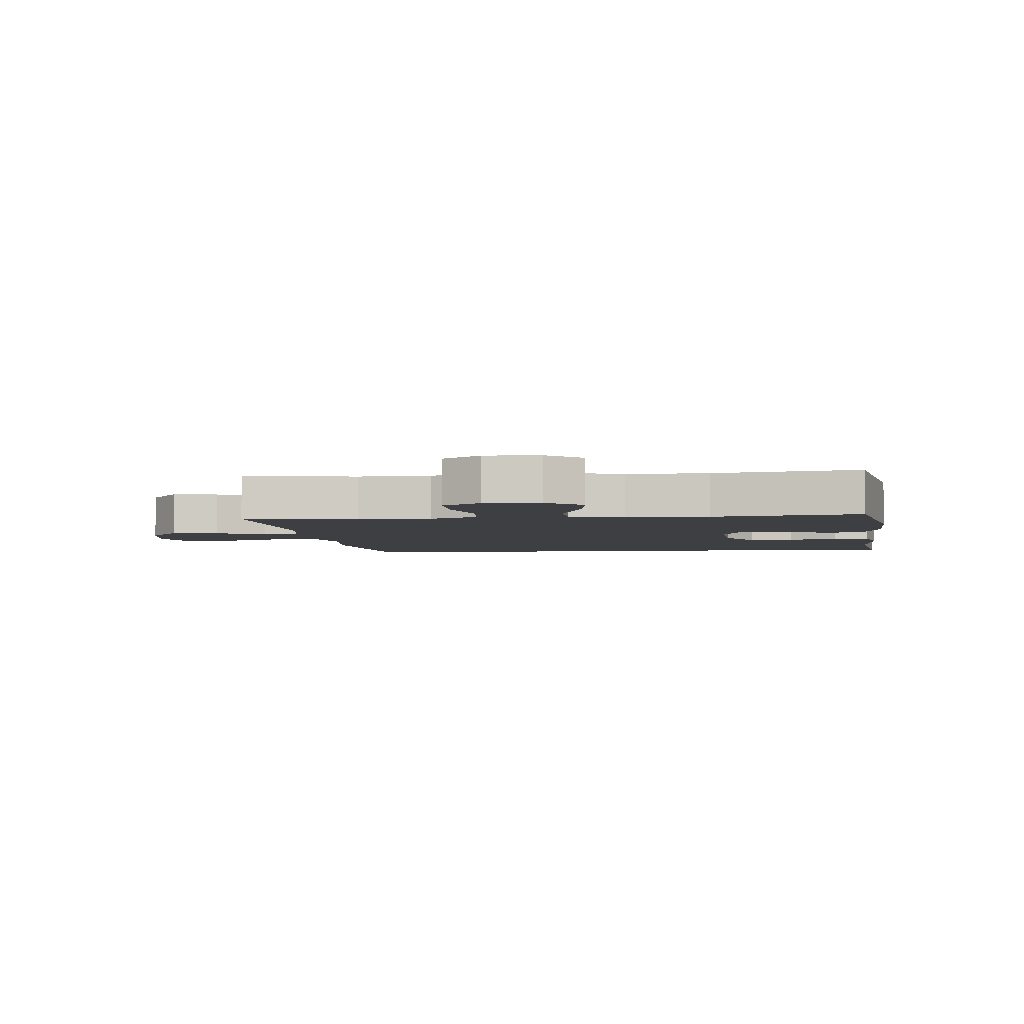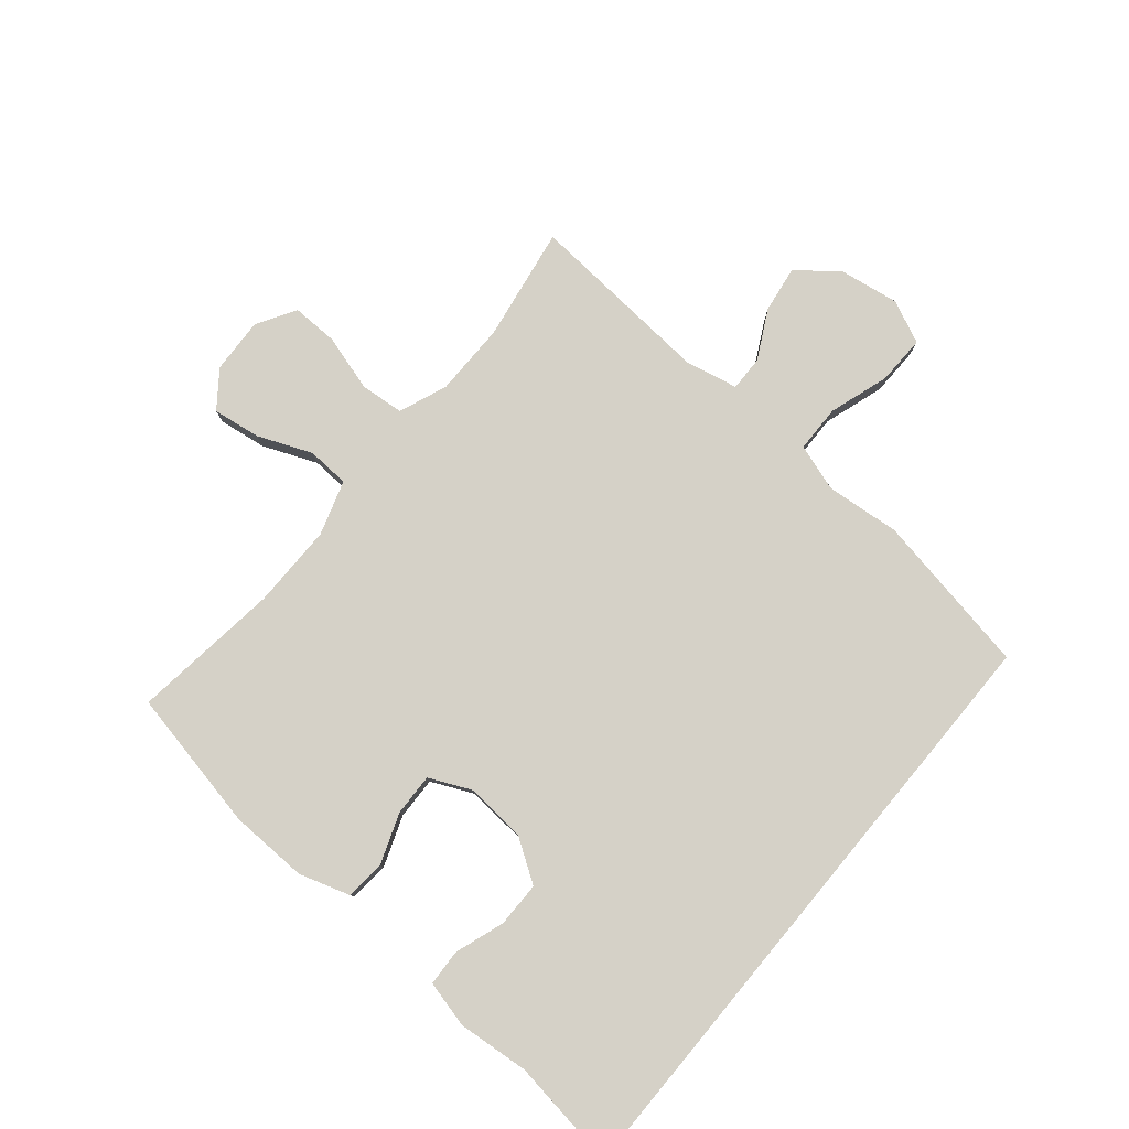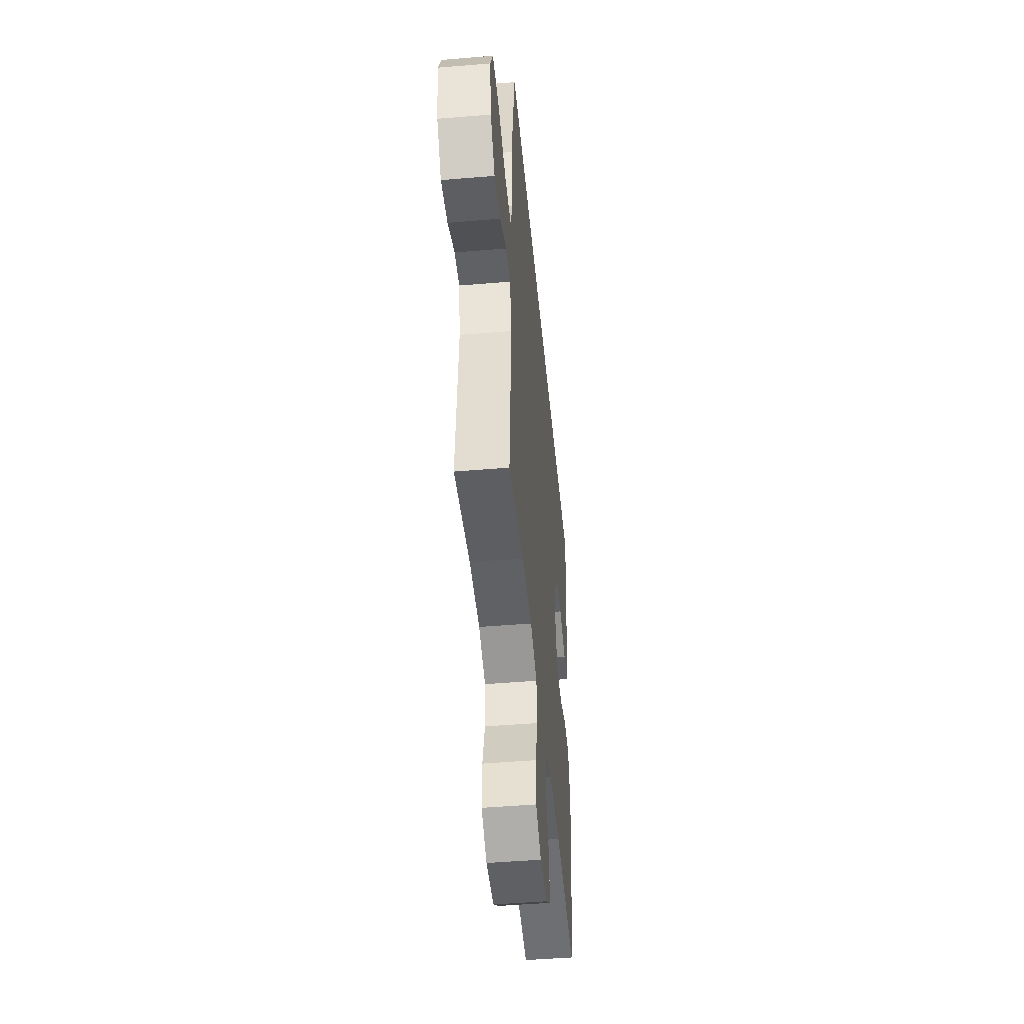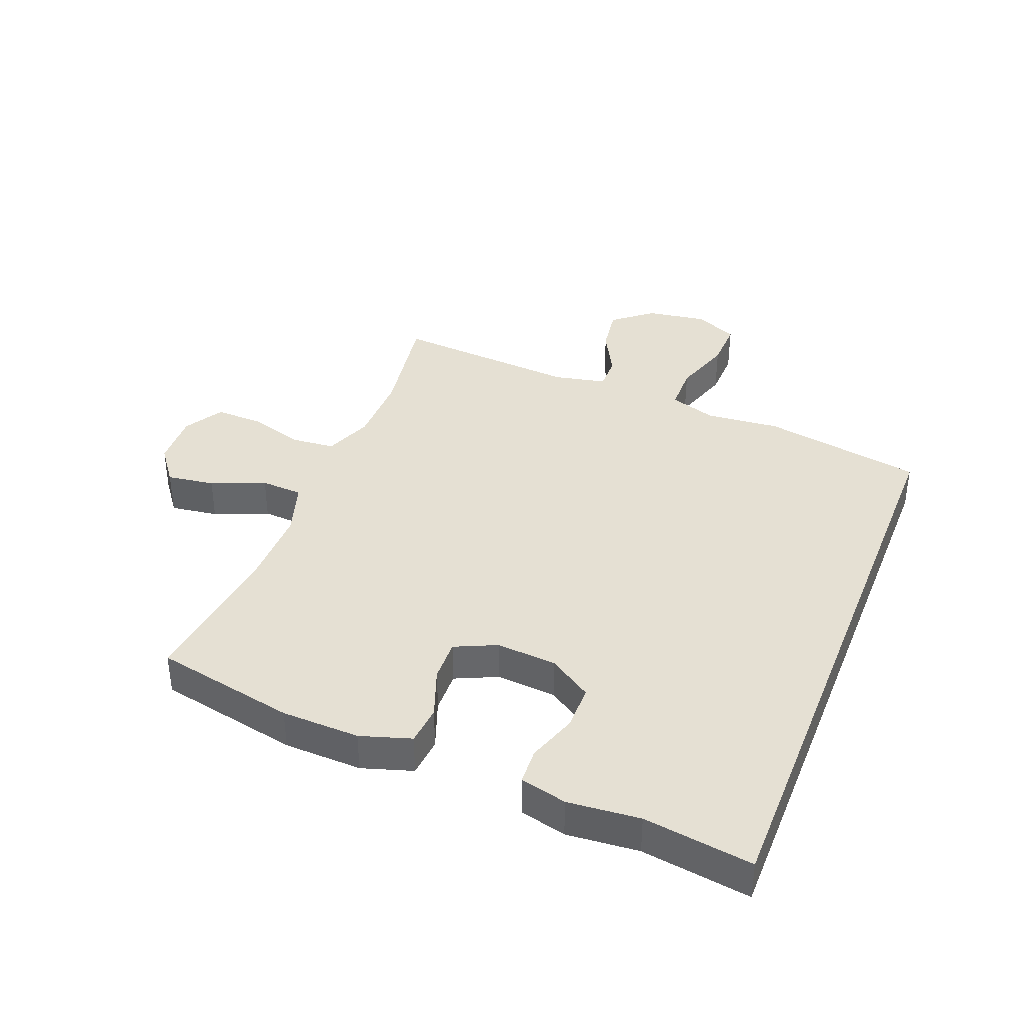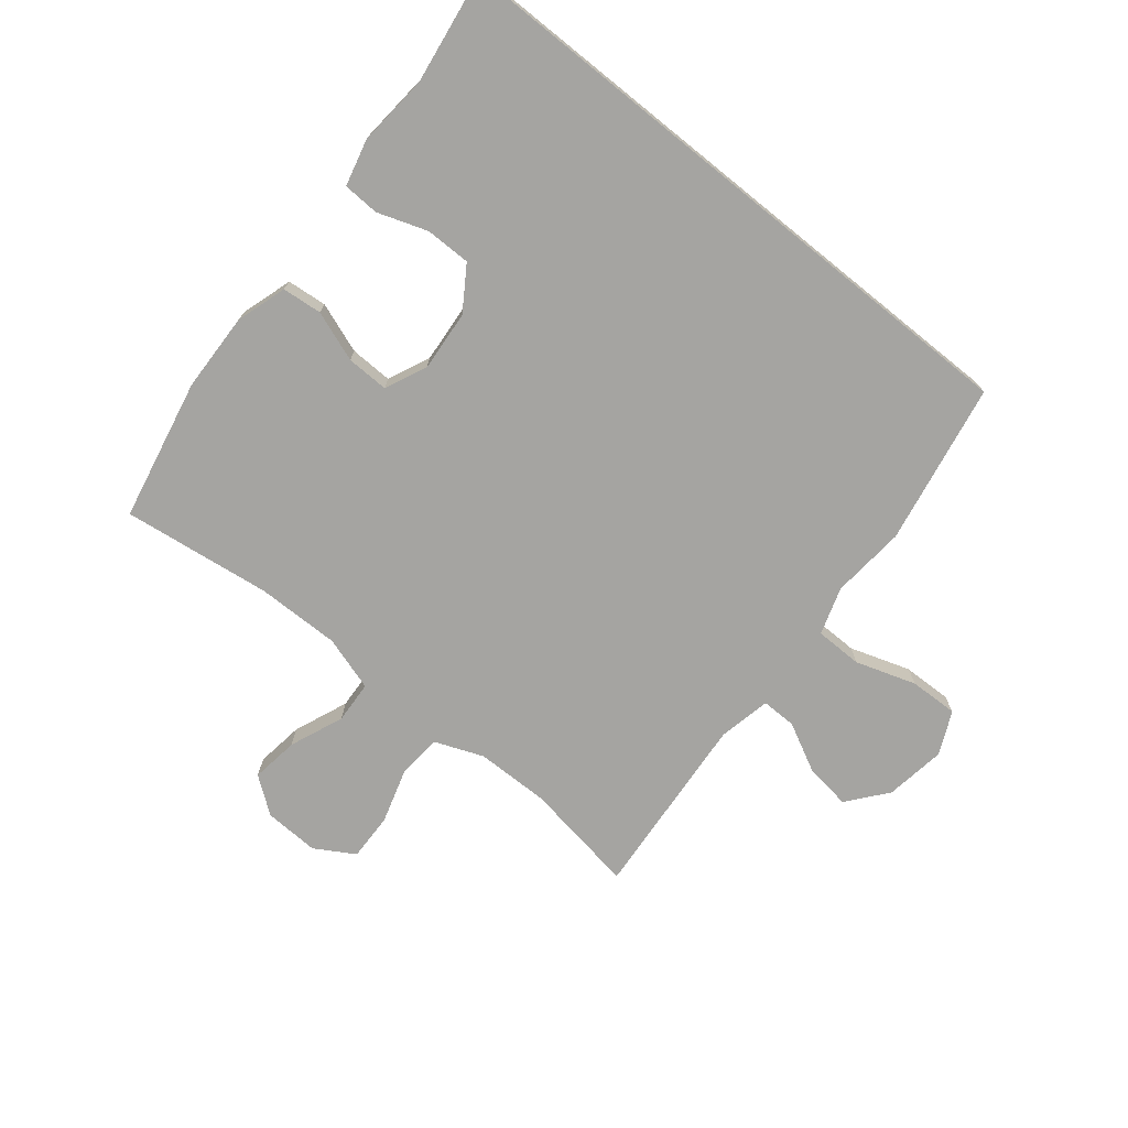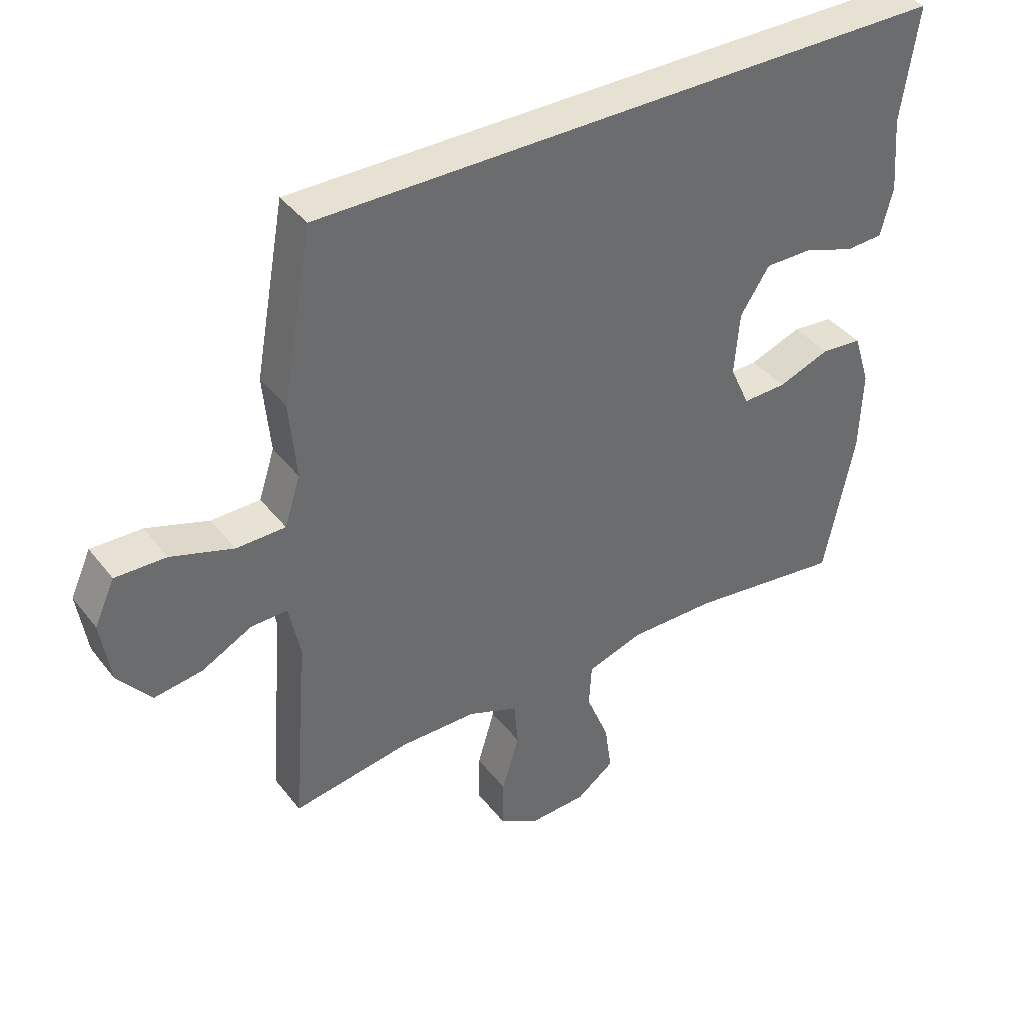
<metadata>
{"format":"obj","ext":"obj","renderer":"f3d","projection":"perspective","resolution":1024,"background":"white","views":[{"elev":-4.3,"azim":-174.0,"up":"+Y"},{"elev":79.5,"azim":-50.3,"up":"+Y"},{"elev":-47.5,"azim":95.4,"up":"+Z"},{"elev":38.1,"azim":-68.6,"up":"+Y"},{"elev":-73.2,"azim":-38.9,"up":"+Y"},{"elev":39.6,"azim":146.1,"up":"+Z"}]}
</metadata>
<code>
v -0.581 0.07 0.5
v 0.424 0.07 0.5
v 0.472 0.07 0.236
v 0.461 0.07 0.115
v 0.486 0.07 0.038
v 0.563 0.07 0.037
v 0.661 0.07 0.069
v 0.741 0.07 0.071
v 0.773 0.07 0.001
v 0.758 0.07 -0.098
v 0.706 0.07 -0.162
v 0.63 0.07 -0.151
v 0.551 0.07 -0.11
v 0.494 0.07 -0.109
v 0.476 0.07 -0.195
v 0.5 0.07 -0.5
v 0.314 0.07 -0.47
v 0.194 0.07 -0.471
v 0.115 0.07 -0.502
v 0.109 0.07 -0.574
v 0.136 0.07 -0.664
v 0.138 0.07 -0.741
v 0.074 0.07 -0.779
v -0.016 0.07 -0.775
v -0.075 0.07 -0.731
v -0.064 0.07 -0.653
v -0.028 0.07 -0.565
v -0.032 0.07 -0.496
v -0.121 0.07 -0.468
v -0.257 0.07 -0.469
v -0.5 0.07 -0.5
v -0.547 0.07 -0.269
v -0.551 0.07 -0.141
v -0.525 0.07 -0.058
v -0.46 0.07 -0.052
v -0.378 0.07 -0.082
v -0.309 0.07 -0.084
v -0.278 0.07 -0.016
v -0.286 0.07 0.083
v -0.332 0.07 0.153
v -0.406 0.07 0.153
v -0.487 0.07 0.125
v -0.546 0.07 0.128
v -0.565 0.07 0.204
v -0.555 0.07 0.322
v -0.581 0 0.5
v 0.424 0 0.5
v 0.472 0 0.236
v 0.461 0 0.115
v 0.486 0 0.038
v 0.563 0 0.037
v 0.661 0 0.069
v 0.741 0 0.071
v 0.773 0 0.001
v 0.758 0 -0.098
v 0.706 0 -0.162
v 0.63 0 -0.151
v 0.551 0 -0.11
v 0.494 0 -0.109
v 0.476 0 -0.195
v 0.5 0 -0.5
v 0.314 0 -0.47
v 0.194 0 -0.471
v 0.115 0 -0.502
v 0.109 0 -0.574
v 0.136 0 -0.664
v 0.138 0 -0.741
v 0.074 0 -0.779
v -0.016 0 -0.775
v -0.075 0 -0.731
v -0.064 0 -0.653
v -0.028 0 -0.565
v -0.032 0 -0.496
v -0.121 0 -0.468
v -0.257 0 -0.469
v -0.5 0 -0.5
v -0.547 0 -0.269
v -0.551 0 -0.141
v -0.525 0 -0.058
v -0.46 0 -0.052
v -0.378 0 -0.082
v -0.309 0 -0.084
v -0.278 0 -0.016
v -0.286 0 0.083
v -0.332 0 0.153
v -0.406 0 0.153
v -0.487 0 0.125
v -0.546 0 0.128
v -0.565 0 0.204
v -0.555 0 0.322
f 42 43 44 45
f 41 42 45 1
f 40 41 1 2
f 39 40 2 3
f 38 39 3 4
f 37 38 4 5
f 33 34 35 36
f 33 36 37
f 30 31 32 33
f 29 30 33 37
f 28 29 37 5
f 24 25 26 27
f 22 23 24 27
f 20 21 22 27
f 19 20 27 28
f 18 19 28 5
f 15 16 17
f 14 15 17 18
f 10 11 12 13
f 10 13 14
f 9 10 14
f 6 7 8 9
f 6 9 14
f 5 6 14 18
f 90 89 88 87
f 46 90 87 86
f 47 46 86 85
f 48 47 85 84
f 49 48 84 83
f 50 49 83 82
f 81 80 79 78
f 82 81 78
f 78 77 76 75
f 82 78 75 74
f 50 82 74 73
f 72 71 70 69
f 72 69 68 67
f 72 67 66 65
f 73 72 65 64
f 50 73 64 63
f 62 61 60
f 63 62 60 59
f 58 57 56 55
f 59 58 55
f 59 55 54
f 54 53 52 51
f 59 54 51
f 63 59 51 50
f 1 46 47 2
f 2 47 48 3
f 3 48 49 4
f 4 49 50 5
f 5 50 51 6
f 6 51 52 7
f 7 52 53 8
f 8 53 54 9
f 9 54 55 10
f 10 55 56 11
f 11 56 57 12
f 12 57 58 13
f 13 58 59 14
f 14 59 60 15
f 15 60 61 16
f 16 61 62 17
f 17 62 63 18
f 18 63 64 19
f 19 64 65 20
f 20 65 66 21
f 21 66 67 22
f 22 67 68 23
f 23 68 69 24
f 24 69 70 25
f 25 70 71 26
f 26 71 72 27
f 27 72 73 28
f 28 73 74 29
f 29 74 75 30
f 30 75 76 31
f 31 76 77 32
f 32 77 78 33
f 33 78 79 34
f 34 79 80 35
f 35 80 81 36
f 36 81 82 37
f 37 82 83 38
f 38 83 84 39
f 39 84 85 40
f 40 85 86 41
f 41 86 87 42
f 42 87 88 43
f 43 88 89 44
f 44 89 90 45
f 45 90 46 1

</code>
